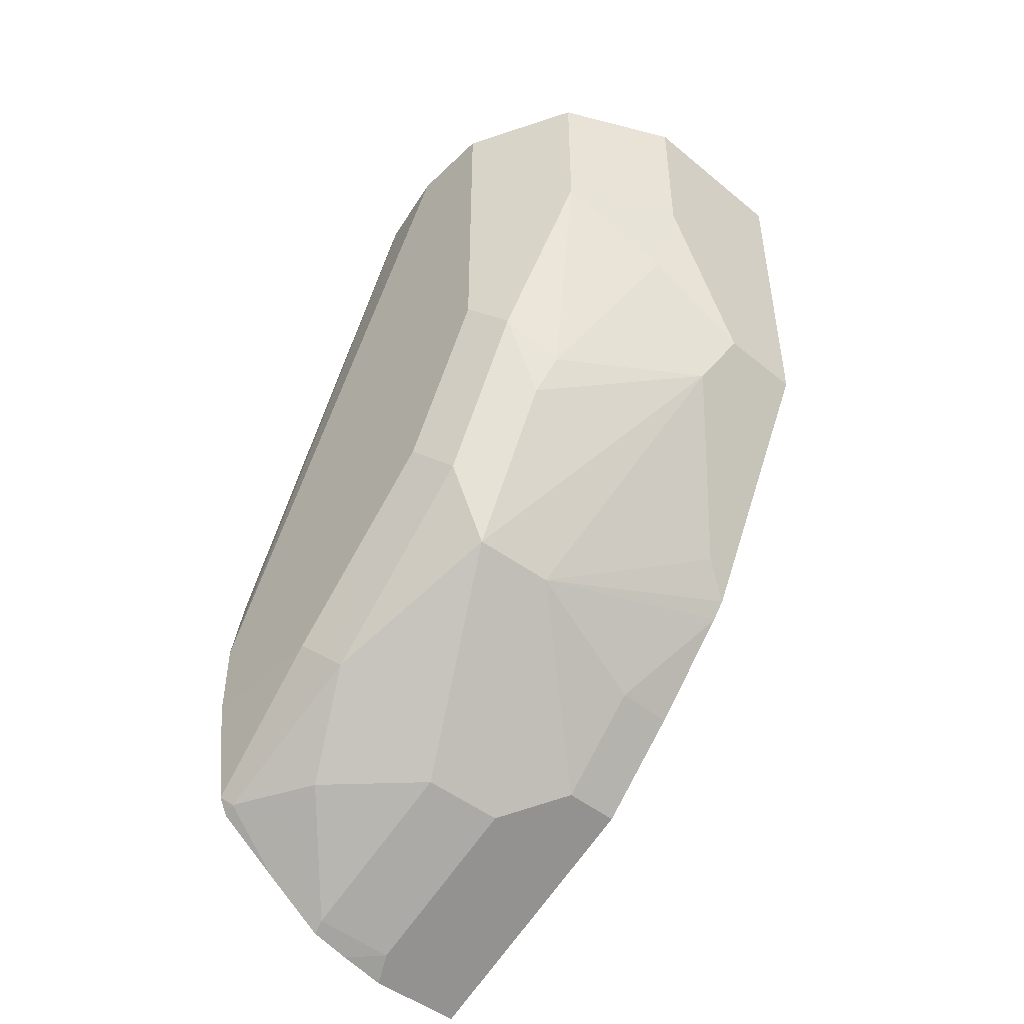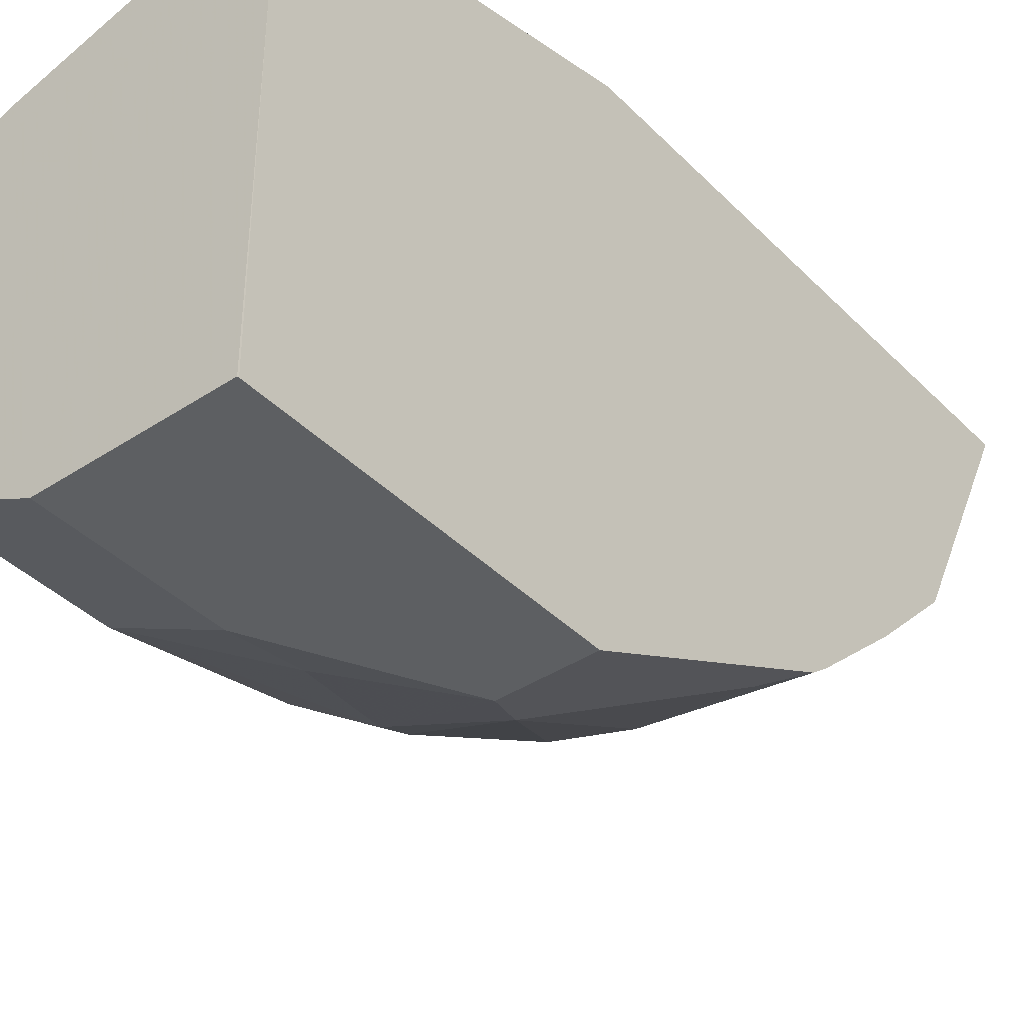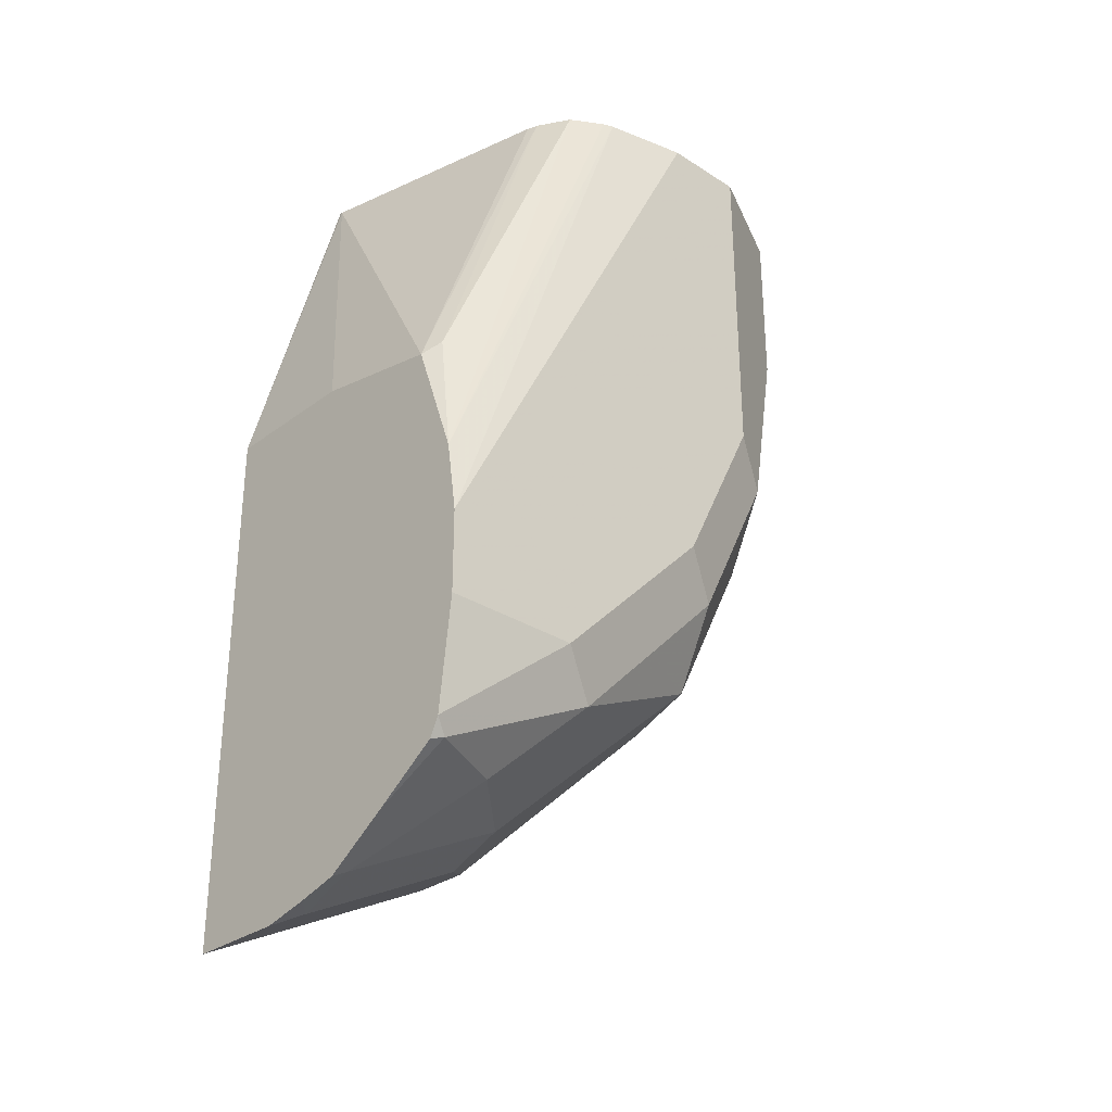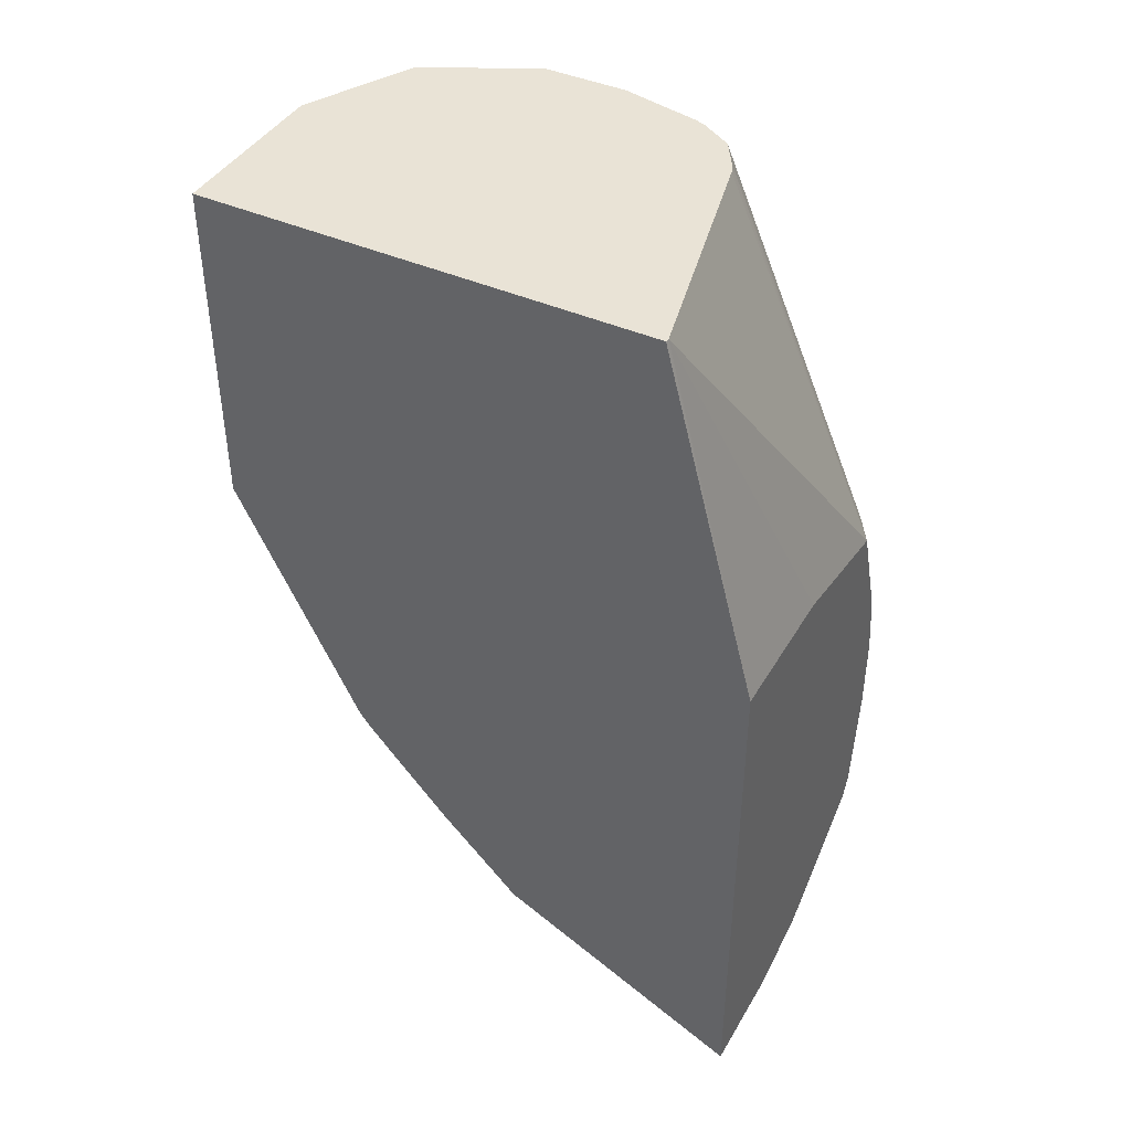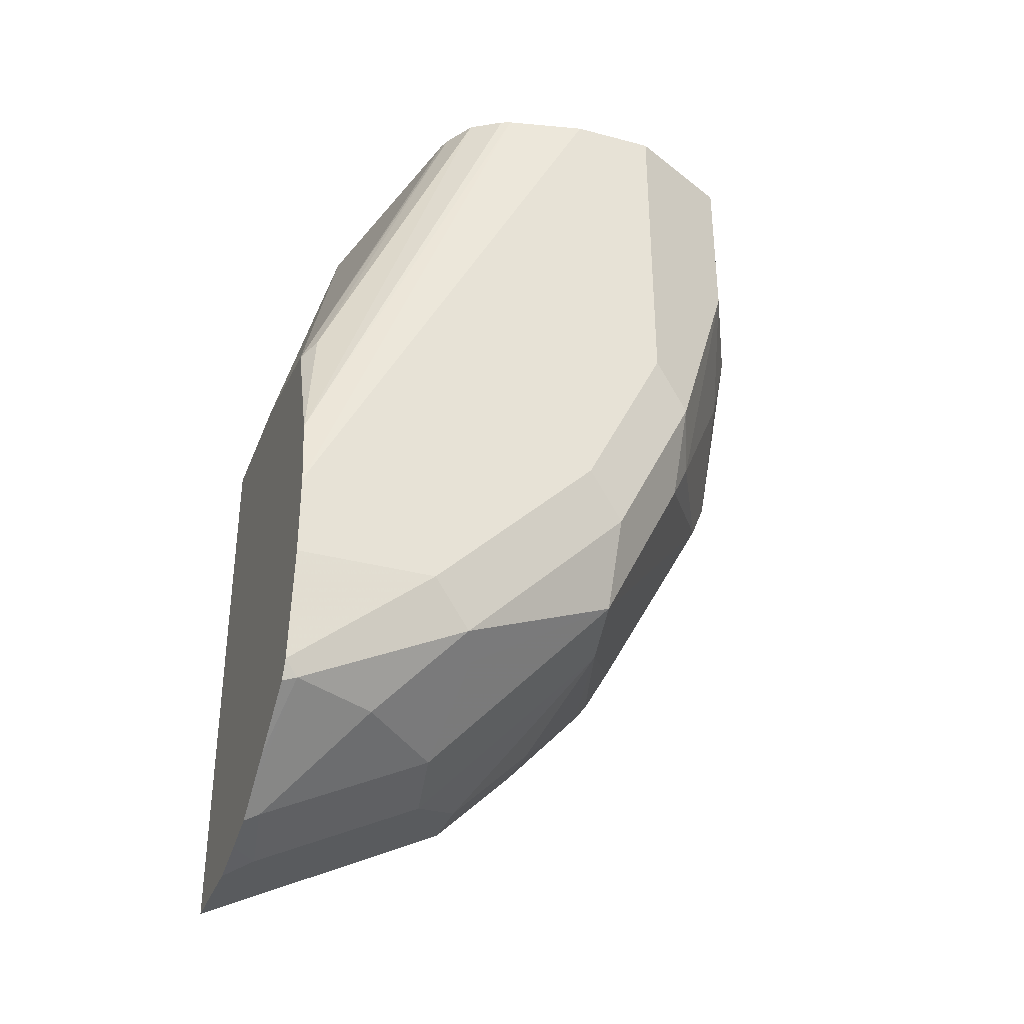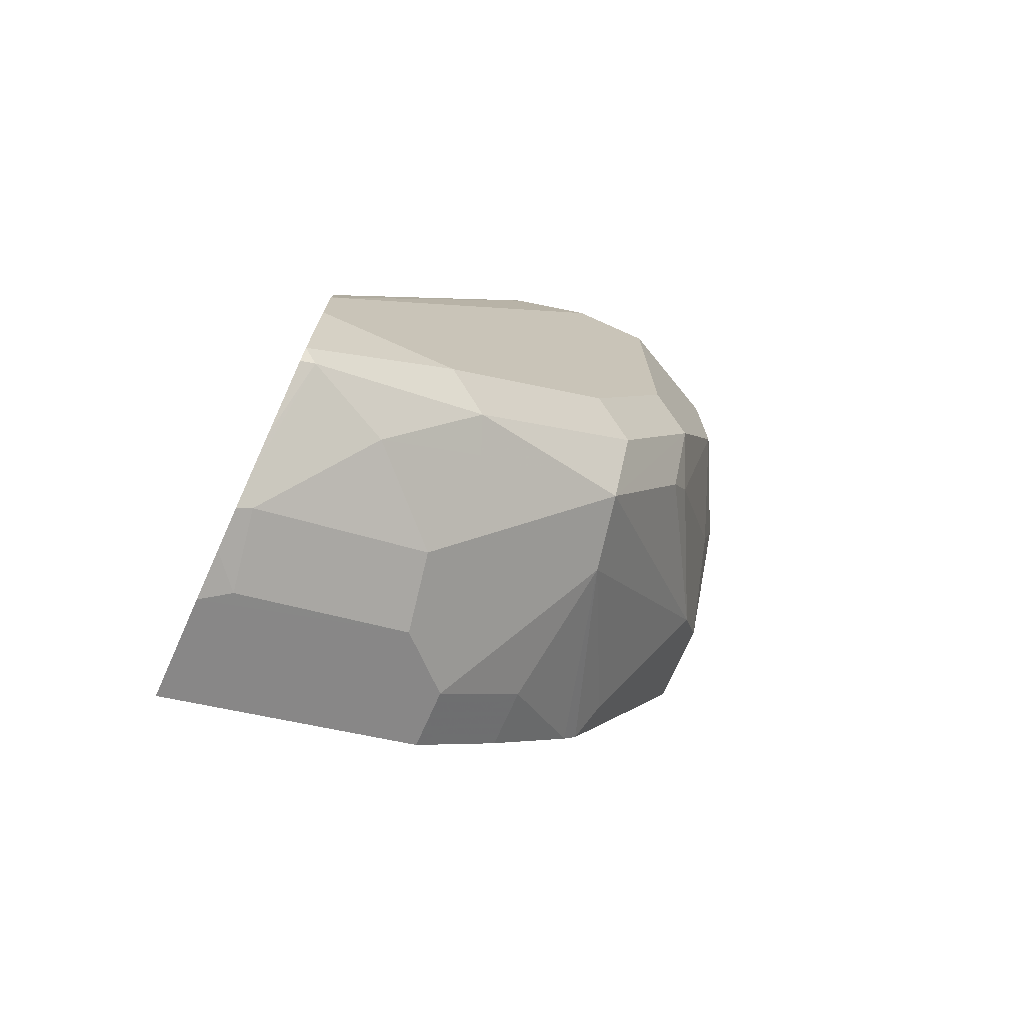
<metadata>
{"format":"obj","ext":"obj","renderer":"f3d","projection":"perspective","resolution":1024,"background":"white","views":[{"elev":-46.7,"azim":137.2,"up":"+Y"},{"elev":-39.6,"azim":-140.7,"up":"+Z"},{"elev":-30.0,"azim":47.1,"up":"+Y"},{"elev":42.2,"azim":-61.8,"up":"+Y"},{"elev":-34.3,"azim":70.4,"up":"+Y"},{"elev":-73.6,"azim":65.9,"up":"+Y"}]}
</metadata>
<code>
v 0.05784 -0.08098 -0.567
v 1.017e-05 0.07003 -0.6072
v -0.001557 -0.08098 -0.567
v 0.1157 -0.09256 -0.567
v 0.1041 0.07003 -0.6324
v -0.001557 0.07003 -0.6074
v -0.001557 -0.3066 -0.567
v 0.1342 -0.1434 -0.567
v 0.1215 -0.08681 -0.5728
v 0.1083 0.07003 -0.634
v -0.001557 0.07003 -0.662
v -0.001557 -0.2769 -0.6264
v 0.04051 -0.3066 -0.567
v 0.1388 -0.1736 -0.567
v 0.1313 0.07003 -0.6595
v 0.1296 0.07003 -0.6554
v 0.1215 0.07003 -0.6422
v -0.001529 0.07003 -0.7984
v -0.001557 0.0694 -0.7984
v -0.001557 -0.2595 -0.6611
v 0.04629 -0.2661 -0.648
v 0.04629 -0.3008 -0.5786
v 0.06002 -0.3023 -0.567
v 0.1388 -0.2083 -0.567
v 0.1388 0.07003 -0.6936
v 0.06942 0.07003 -0.7984
v -0.001557 -0.06945 -0.7984
v -0.001557 -0.2545 -0.6711
v 0.02315 -0.2545 -0.6711
v 0.08099 -0.1967 -0.7174
v 0.0781 -0.2603 -0.6422
v 0.0781 -0.295 -0.5728
v 0.07666 -0.2979 -0.567
v 0.133 -0.2546 -0.567
v 0.1388 -0.2083 -0.6248
v 0.1388 0.07003 -0.7289
v 0.1157 0.07003 -0.7752
v 0.06942 -2.273e-05 -0.7984
v 0.03471 -0.06945 -0.7984
v -0.001557 -0.0926 -0.7868
v -0.001557 -0.2198 -0.7058
v 0.02315 -0.2198 -0.7058
v -0.001557 -0.1823 -0.7398
v -0.001557 -0.1751 -0.7455
v 0.01158 -0.162 -0.7521
v 0.04629 -0.0926 -0.7868
v 0.1128 -0.1909 -0.7116
v 0.1157 -0.2314 -0.648
v 0.1128 -0.2603 -0.6075
v 0.1085 -0.269 -0.5901
v 0.0853 -0.2922 -0.567
v 0.1302 -0.2603 -0.5728
v 0.1302 -0.2256 -0.6422
v 0.1292 -0.2623 -0.567
v 0.1388 -0.1736 -0.6595
v 0.1388 -0.06945 -0.7289
v 0.1157 -2.273e-05 -0.7752
v 0.07376 -0.03472 -0.7897
v 0.1085 -0.1041 -0.755
v -0.001557 -0.1357 -0.7652
v 0.1128 -0.1215 -0.7463
v 0.1302 -0.08681 -0.7463
v 0.1302 -0.1562 -0.7116
v 0.1302 -0.1909 -0.6769
v 0.1027 -0.2806 -0.567
v 0.1388 -0.1388 -0.6942
v 0.1273 -0.06945 -0.7521
f 30 42 43
f 30 46 47
f 34 53 35
f 30 45 46
f 31 48 49
f 31 49 32
f 34 52 53
f 32 50 51
f 32 51 33
f 32 49 50
f 30 44 45
f 31 47 48
f 30 43 44
f 21 30 47
f 28 42 29
f 28 41 42
f 27 46 40
f 27 39 46
f 26 57 38
f 26 37 57
f 24 34 35
f 23 32 33
f 22 32 23
f 21 32 22
f 21 31 32
f 21 47 31
f 21 29 30
f 34 54 52
f 29 42 30
f 35 53 55
f 56 66 62
f 36 67 57
f 57 59 58
f 57 62 59
f 57 67 62
f 20 29 21
f 56 62 67
f 55 63 66
f 55 64 63
f 53 64 55
f 52 54 65
f 51 52 65
f 50 52 51
f 49 53 52
f 49 52 50
f 48 53 49
f 36 56 67
f 47 53 48
f 47 63 64
f 47 62 63
f 47 61 62
f 46 61 47
f 46 59 61
f 45 60 46
f 44 60 45
f 41 43 42
f 40 46 60
f 39 59 46
f 39 58 59
f 38 58 39
f 38 57 58
f 36 57 37
f 47 64 53
f 20 28 29
f 3 41 28
f 18 39 27
f 3 6 11
f 2 4 5
f 2 6 3
f 2 11 6
f 2 18 11
f 2 26 18
f 2 37 26
f 2 36 37
f 2 25 36
f 2 15 25
f 2 16 15
f 2 17 16
f 2 10 17
f 2 5 10
f 1 4 2
f 1 8 4
f 1 14 8
f 1 24 14
f 1 34 24
f 1 54 34
f 1 65 54
f 1 51 65
f 1 33 51
f 1 23 33
f 1 13 23
f 1 7 13
f 1 3 7
f 1 2 3
f 59 62 61
f 3 11 19
f 18 27 19
f 3 19 27
f 3 40 60
f 18 38 39
f 18 26 38
f 14 25 15
f 14 36 25
f 14 56 36
f 14 66 56
f 14 55 66
f 14 35 55
f 14 24 35
f 13 22 23
f 13 21 22
f 12 21 13
f 12 20 21
f 11 18 19
f 9 17 10
f 8 17 9
f 8 16 17
f 8 15 16
f 8 14 15
f 7 12 13
f 4 10 5
f 4 9 10
f 4 8 9
f 3 12 7
f 3 20 12
f 3 28 20
f 3 43 41
f 3 44 43
f 3 60 44
f 3 27 40
f 62 66 63

</code>
